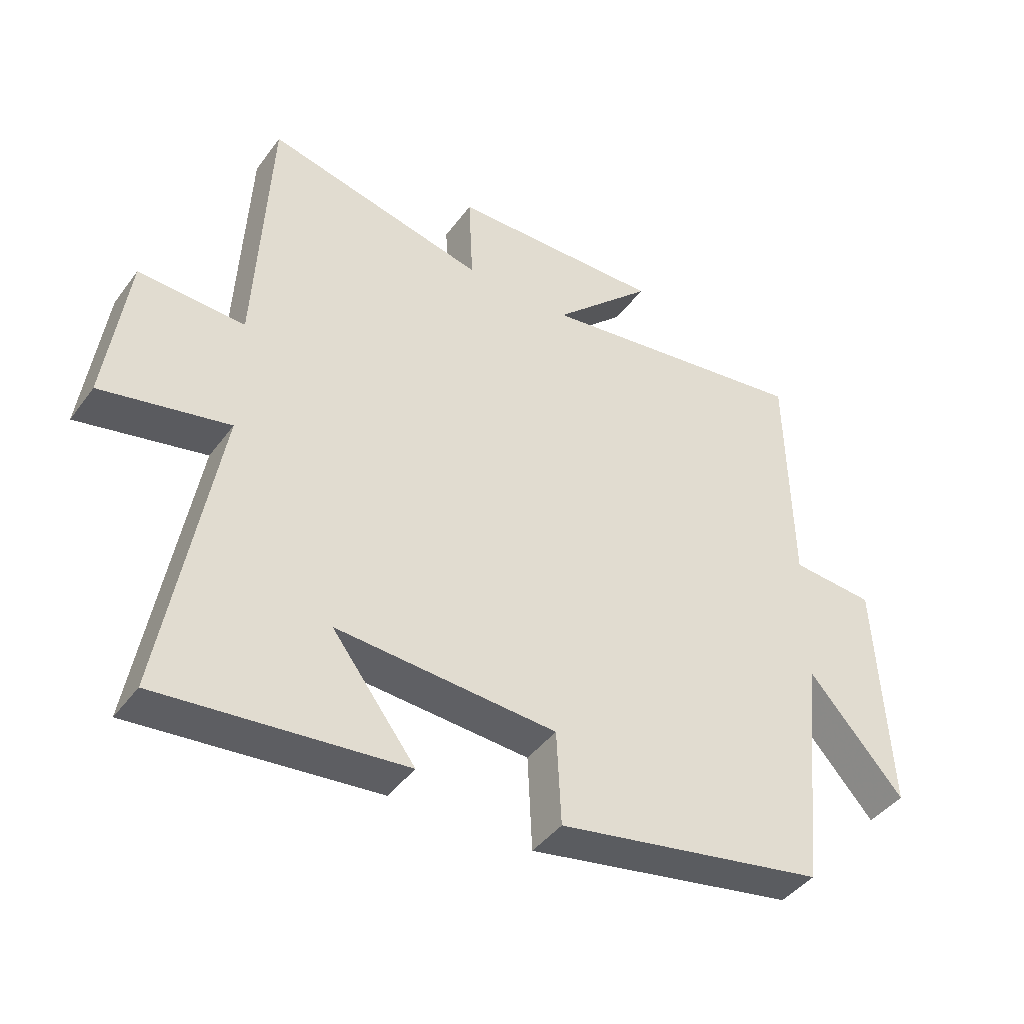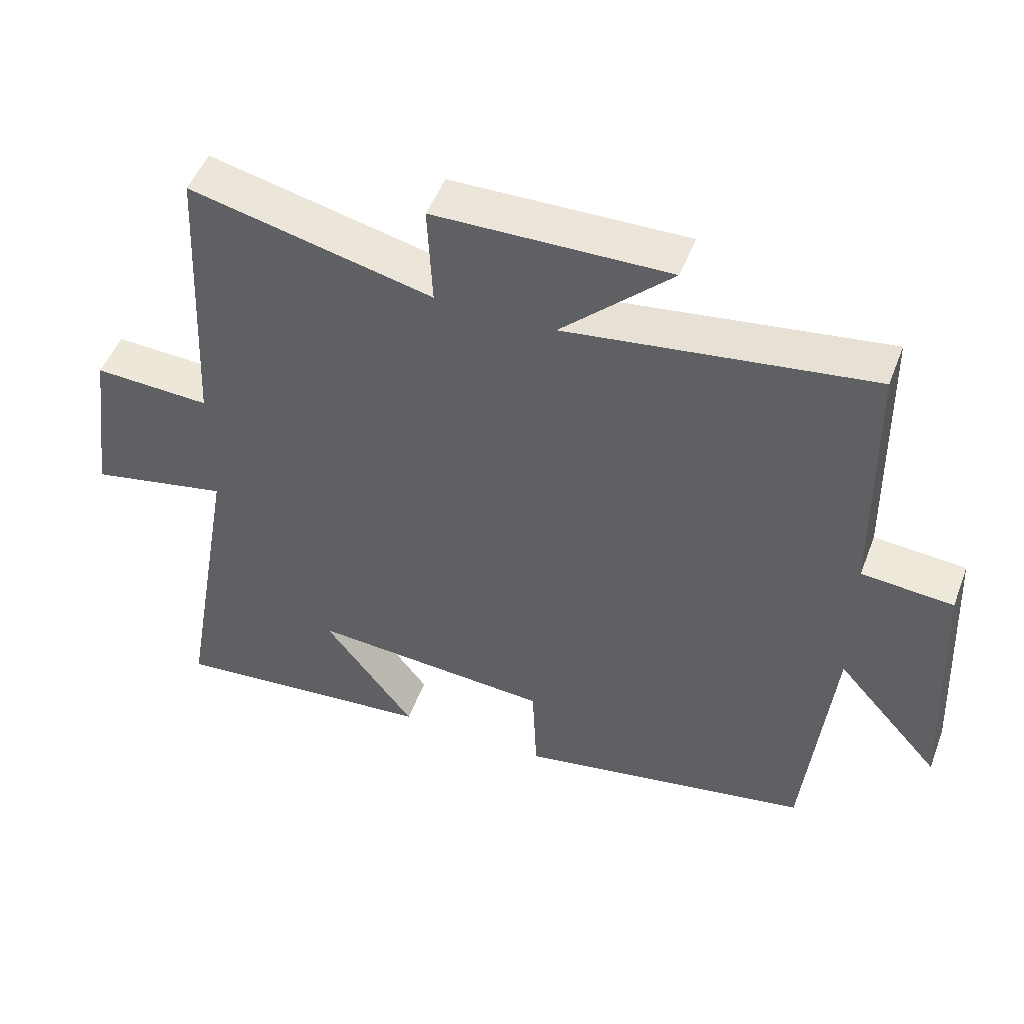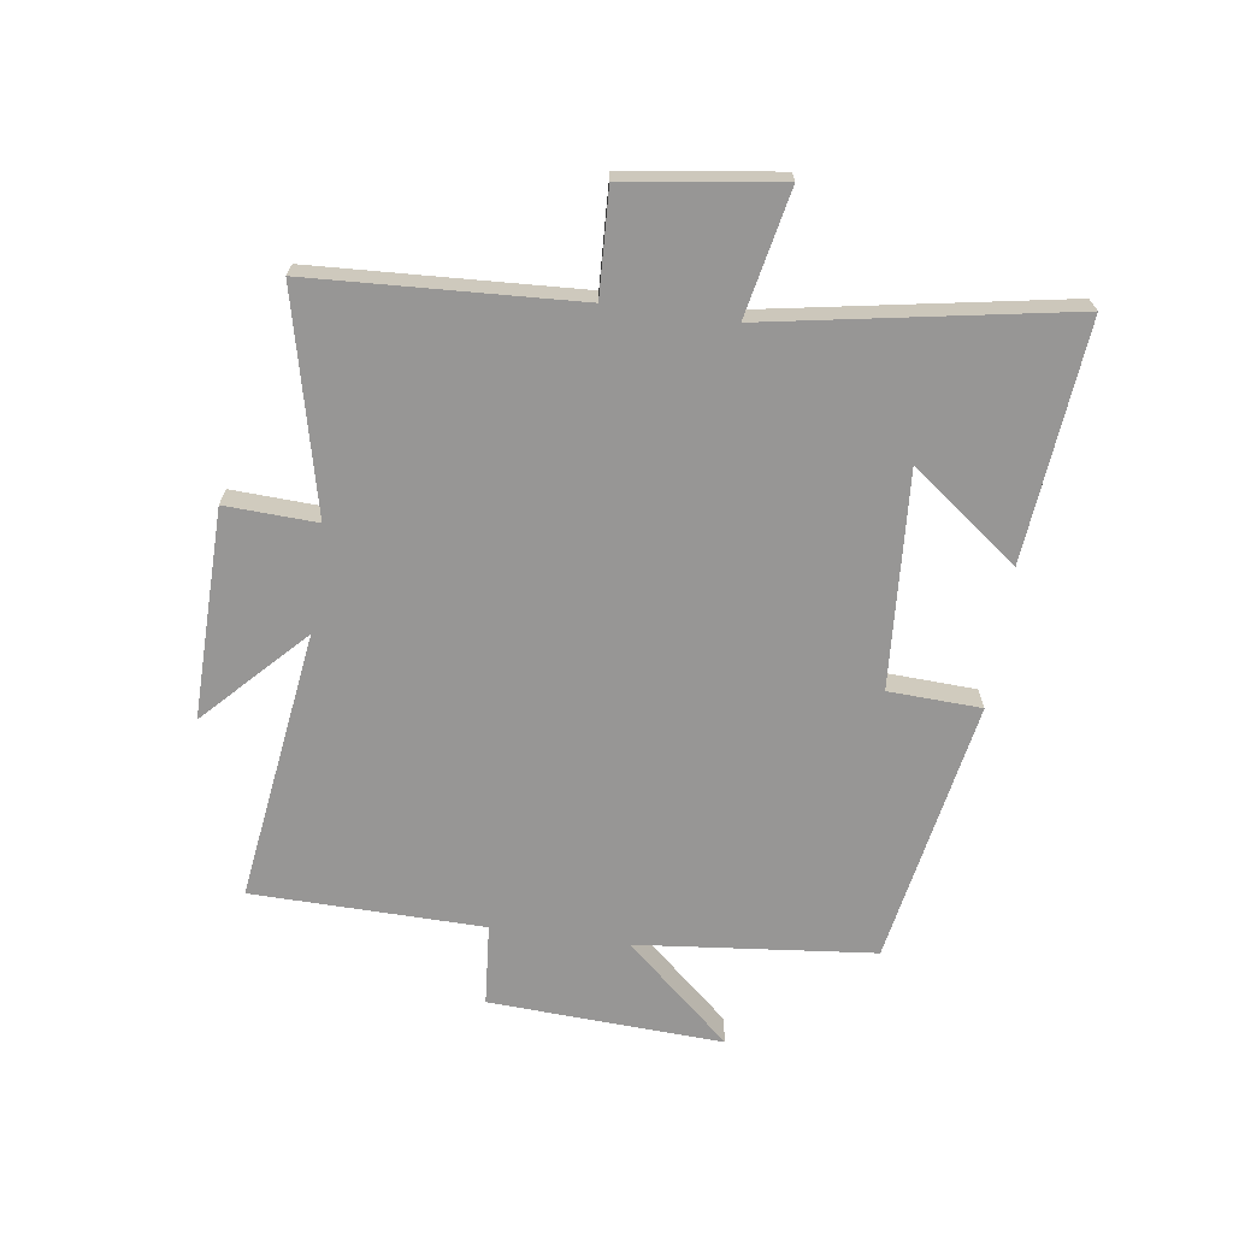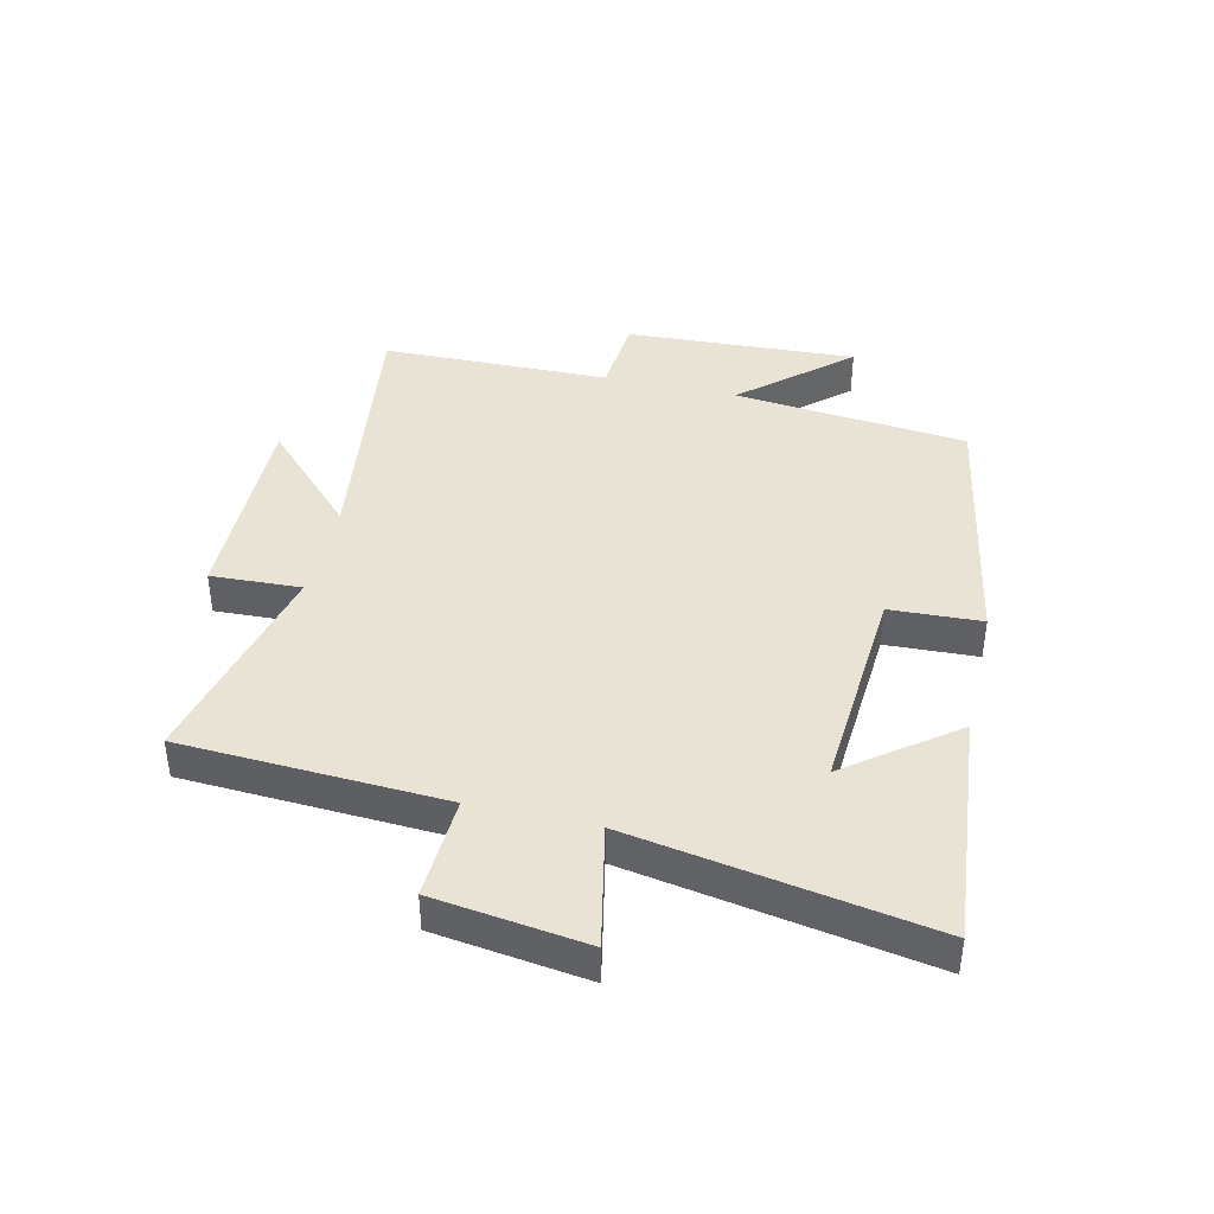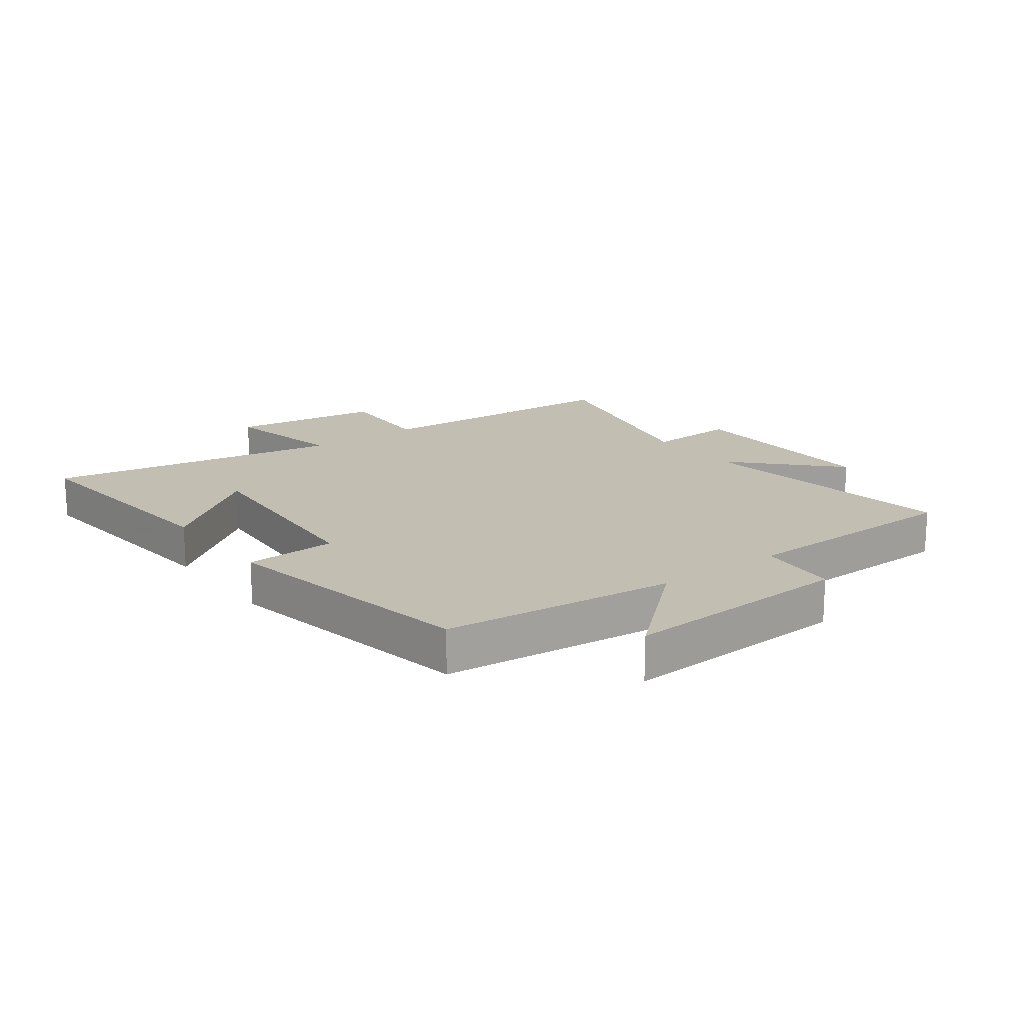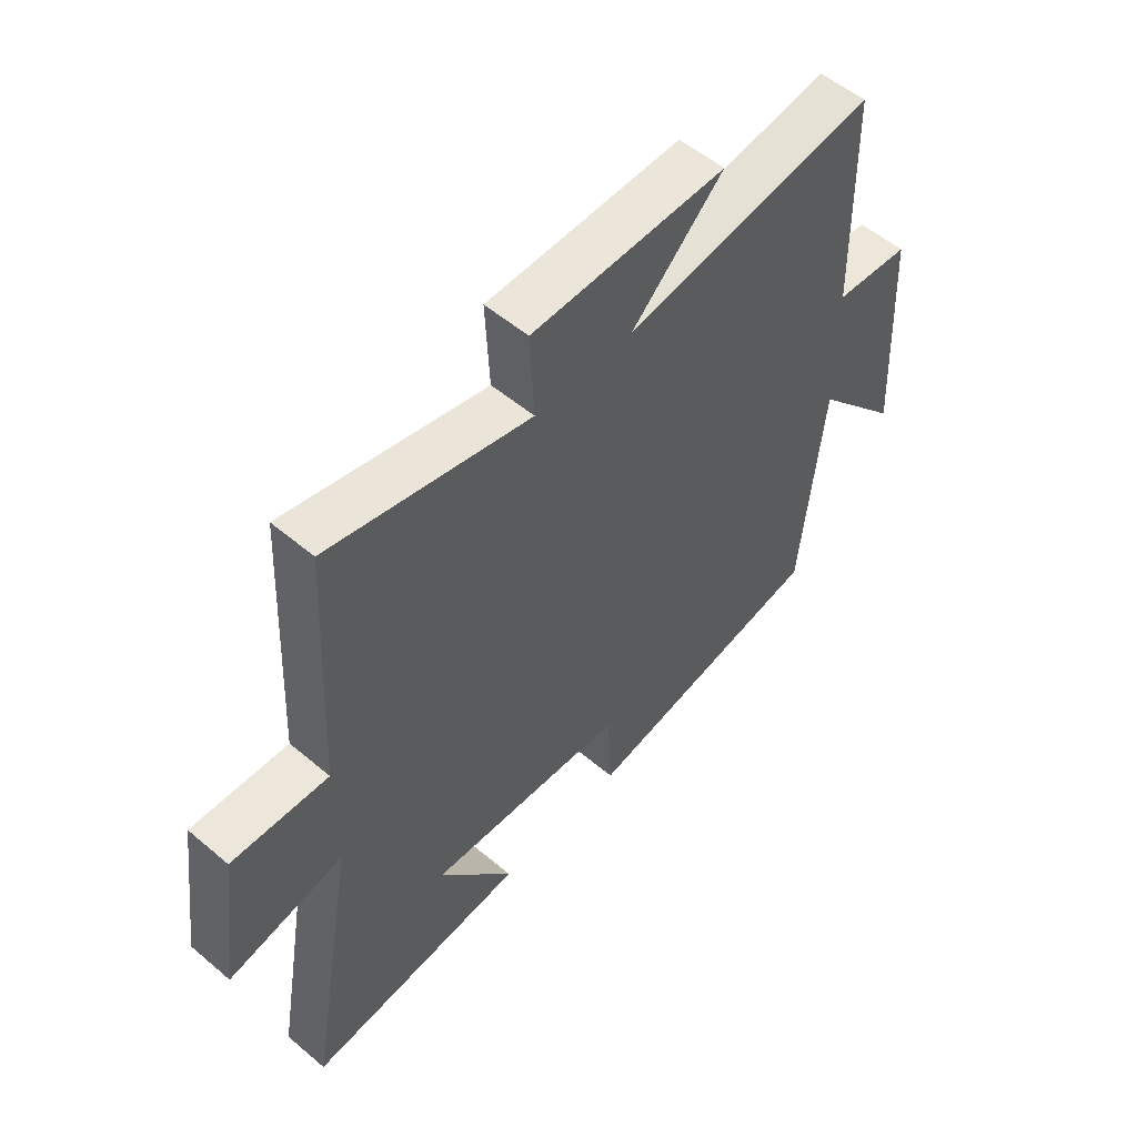
<metadata>
{"format":"obj","ext":"obj","renderer":"f3d","projection":"perspective","resolution":1024,"background":"white","views":[{"elev":-42.6,"azim":146.6,"up":"+Z"},{"elev":49.8,"azim":-159.5,"up":"+Z"},{"elev":-67.9,"azim":82.0,"up":"+Y"},{"elev":41.1,"azim":103.1,"up":"+Y"},{"elev":17.4,"azim":-126.7,"up":"+Y"},{"elev":54.3,"azim":131.8,"up":"+Z"}]}
</metadata>
<code>
v -0.461 0.07 -0.422
v -0.5 0.07 -0.036
v -0.653 0.07 -0.209
v -0.633 0.07 0.173
v -0.5 0.07 0.184
v -0.493 0.07 0.561
v -0.05 0.07 0.5
v -0.211 0.07 0.655
v 0.131 0.07 0.649
v 0.124 0.07 0.5
v 0.478 0.07 0.583
v 0.5 0.07 0.151
v 0.67 0.07 0.159
v 0.704 0.07 -0.091
v 0.5 0.07 -0.049
v 0.585 0.07 -0.537
v 0.196 0.07 -0.5
v 0.329 0.07 -0.325
v -0.023 0.07 -0.349
v -0.03 0.07 -0.5
v -0.461 0 -0.422
v -0.5 0 -0.036
v -0.653 0 -0.209
v -0.633 0 0.173
v -0.5 0 0.184
v -0.493 0 0.561
v -0.05 0 0.5
v -0.211 0 0.655
v 0.131 0 0.649
v 0.124 0 0.5
v 0.478 0 0.583
v 0.5 0 0.151
v 0.67 0 0.159
v 0.704 0 -0.091
v 0.5 0 -0.049
v 0.585 0 -0.537
v 0.196 0 -0.5
v 0.329 0 -0.325
v -0.023 0 -0.349
v -0.03 0 -0.5
f 19 20 1 2
f 18 19 2
f 16 17 18
f 15 16 18
f 15 18 2
f 12 13 14 15
f 10 11 12 15
f 10 15 2
f 7 8 9 10
f 7 10 2
f 5 6 7 2
f 2 3 4 5
f 22 21 40 39
f 22 39 38
f 38 37 36
f 38 36 35
f 22 38 35
f 35 34 33 32
f 35 32 31 30
f 22 35 30
f 30 29 28 27
f 22 30 27
f 22 27 26 25
f 25 24 23 22
f 1 21 22 2
f 2 22 23 3
f 3 23 24 4
f 4 24 25 5
f 5 25 26 6
f 6 26 27 7
f 7 27 28 8
f 8 28 29 9
f 9 29 30 10
f 10 30 31 11
f 11 31 32 12
f 12 32 33 13
f 13 33 34 14
f 14 34 35 15
f 15 35 36 16
f 16 36 37 17
f 17 37 38 18
f 18 38 39 19
f 19 39 40 20
f 20 40 21 1

</code>
